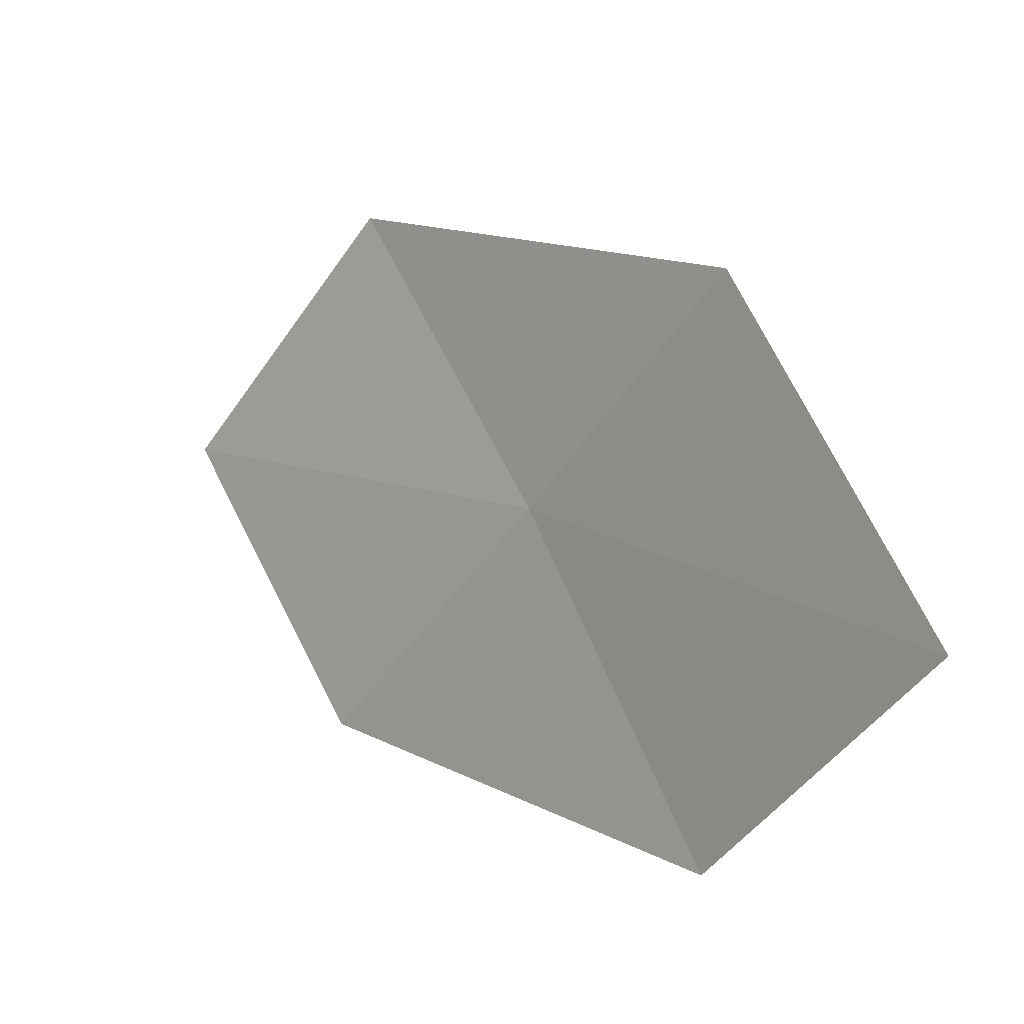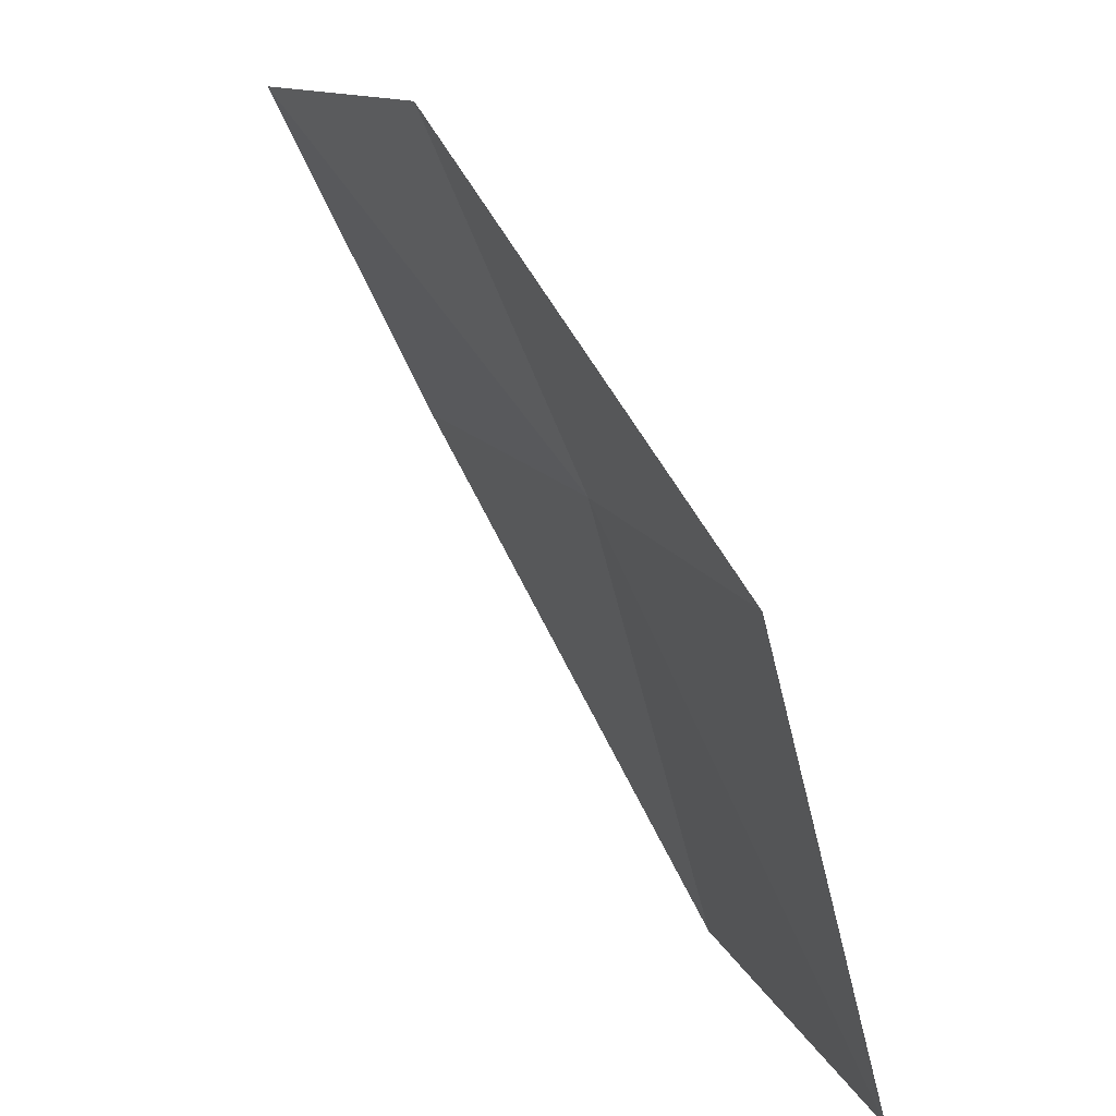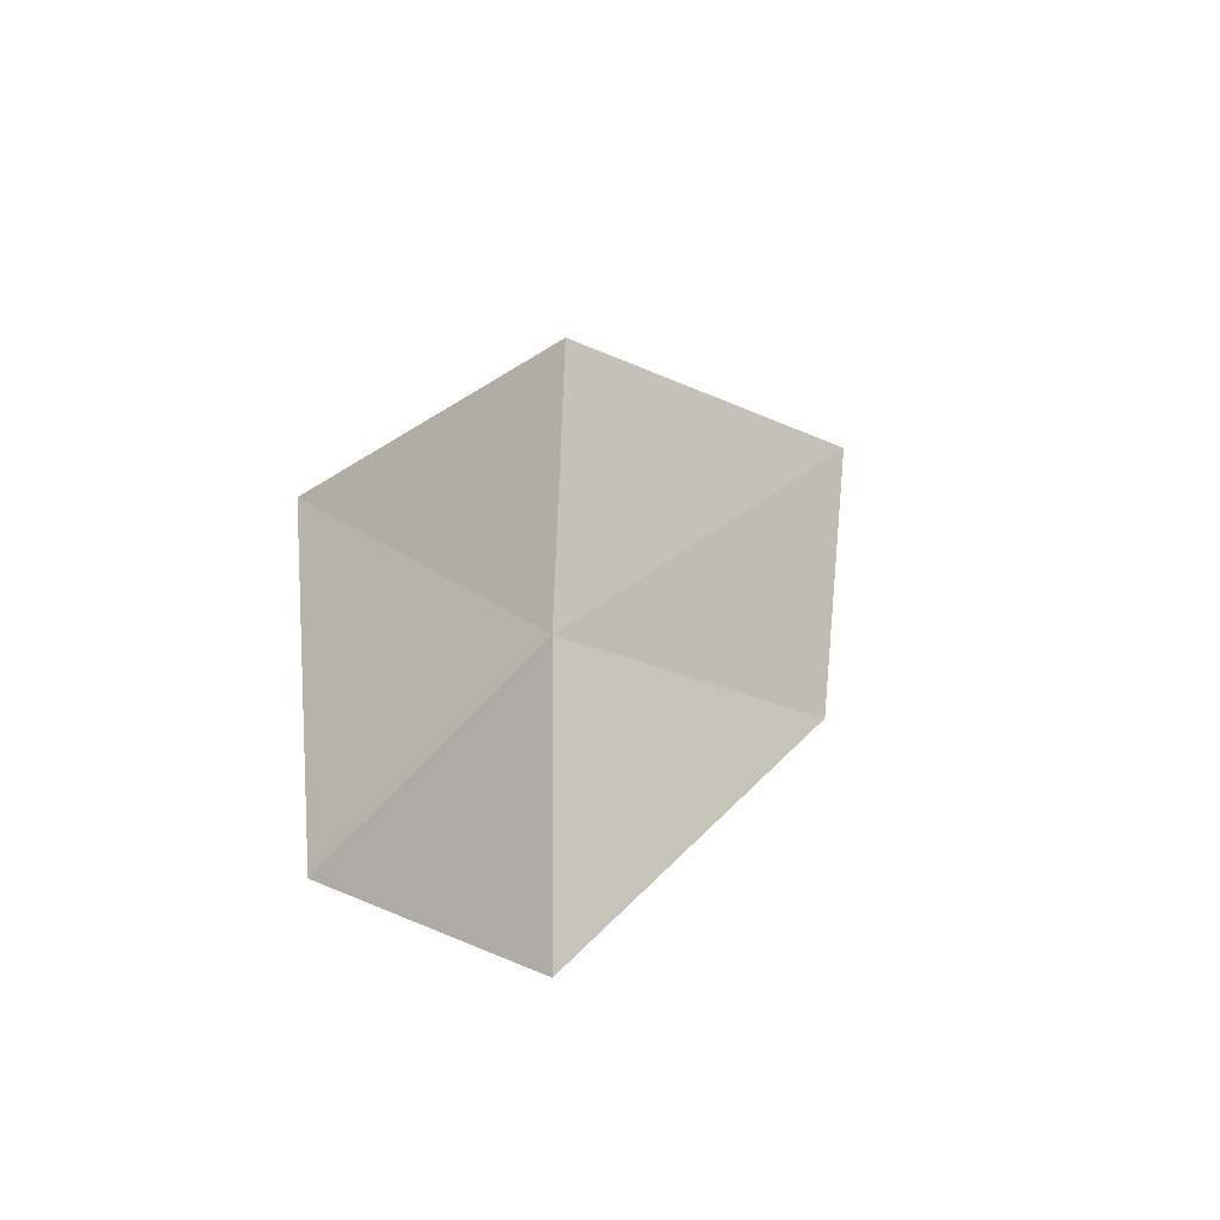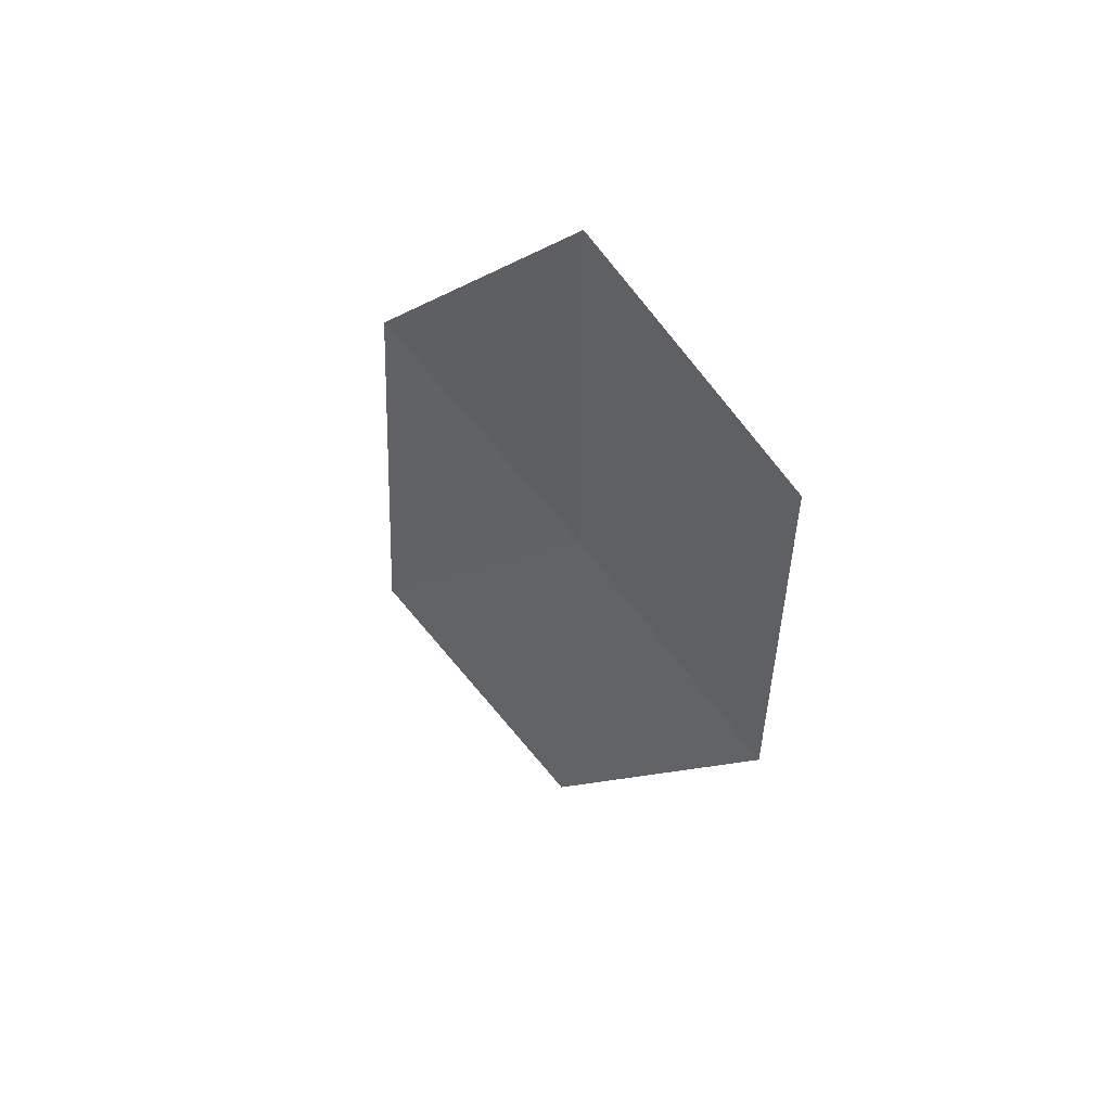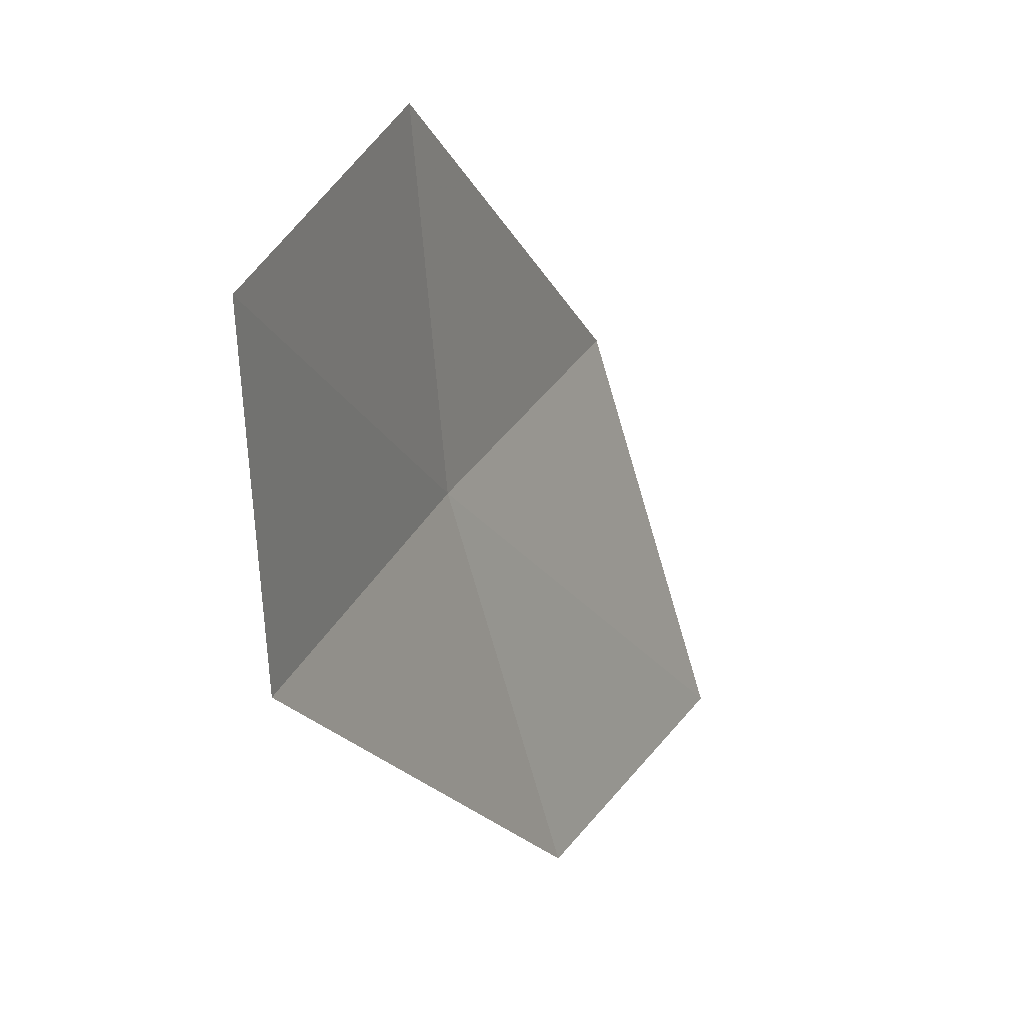
<metadata>
{"format":"obj","ext":"obj","renderer":"f3d","projection":"perspective","resolution":1024,"background":"white","views":[{"elev":-13.5,"azim":116.4,"up":"+Z"},{"elev":48.9,"azim":126.3,"up":"+Z"},{"elev":-60.3,"azim":37.3,"up":"+Y"},{"elev":27.5,"azim":132.0,"up":"+Y"},{"elev":-0.3,"azim":2.4,"up":"+Z"}]}
</metadata>
<code>
v 7.64 110.1 14.08
v 7.128 109 13.39
v 7.107 108.3 14.67
v 7.558 109.4 15.43
v 8.191 111.2 14.73
v 8.035 111 12.6
v 8.652 112.1 13.18
f 1 2 3
f 1 3 4
f 1 4 5
f 1 6 2
f 1 7 6
f 1 5 7

</code>
